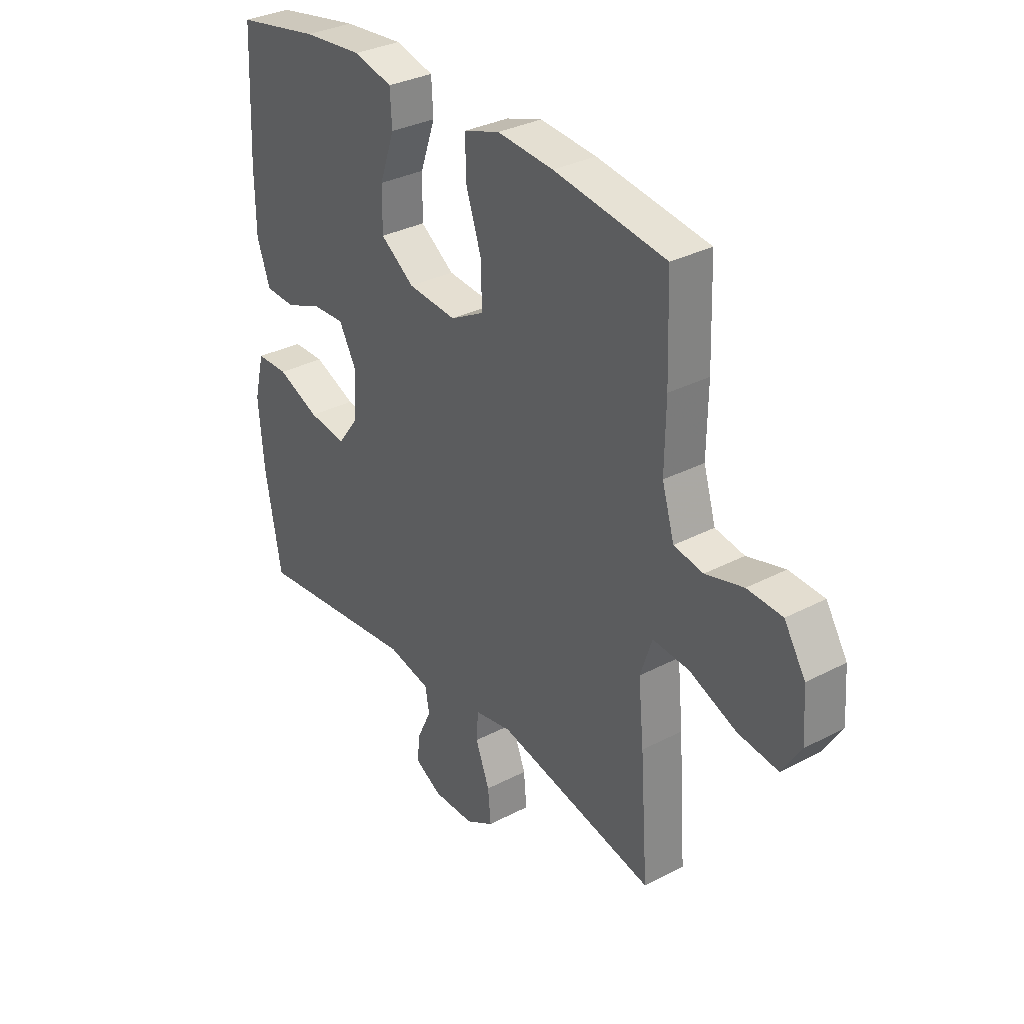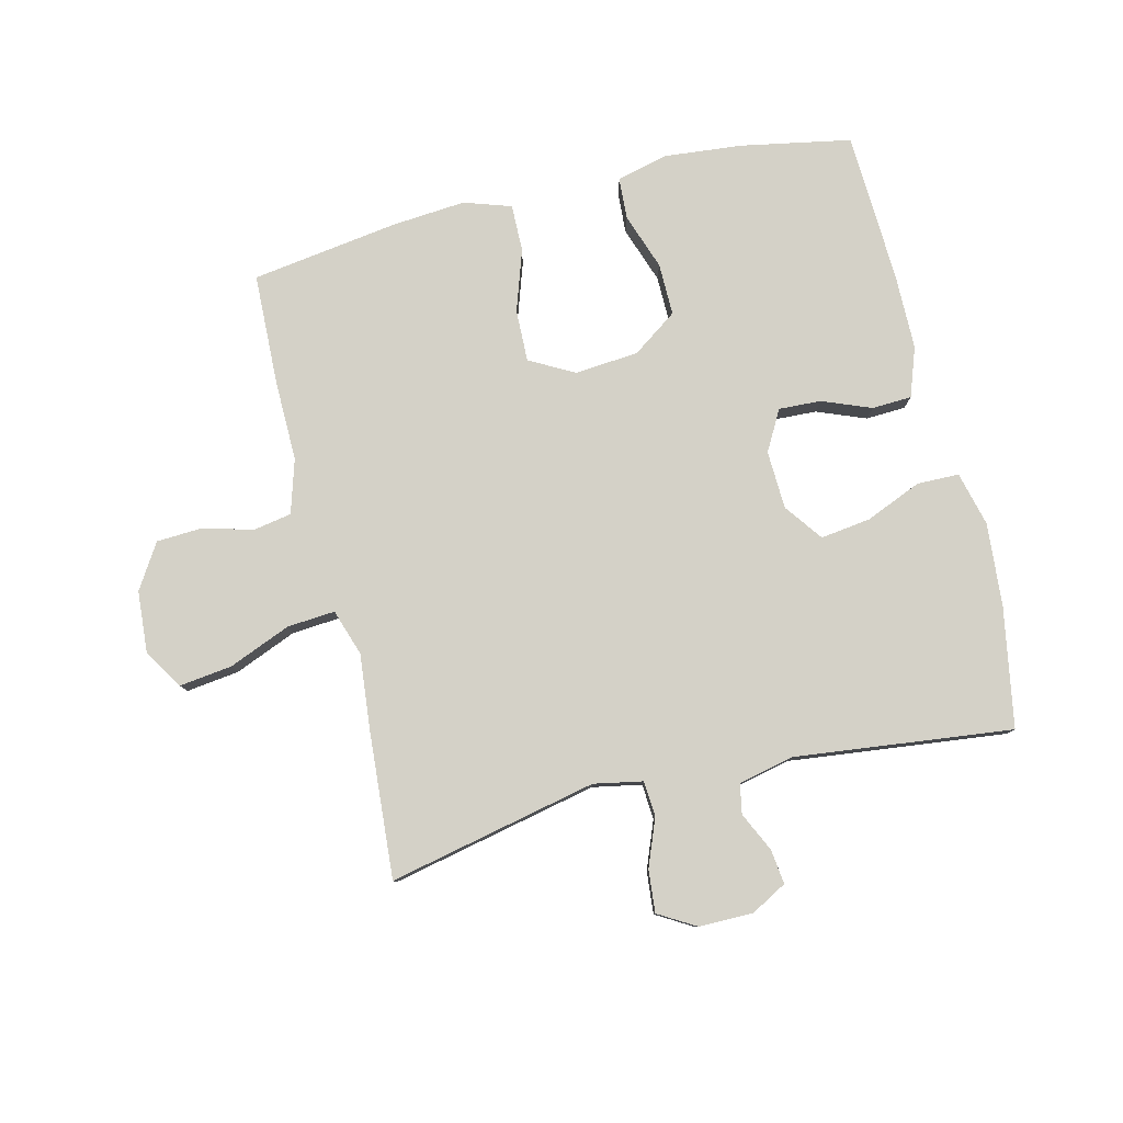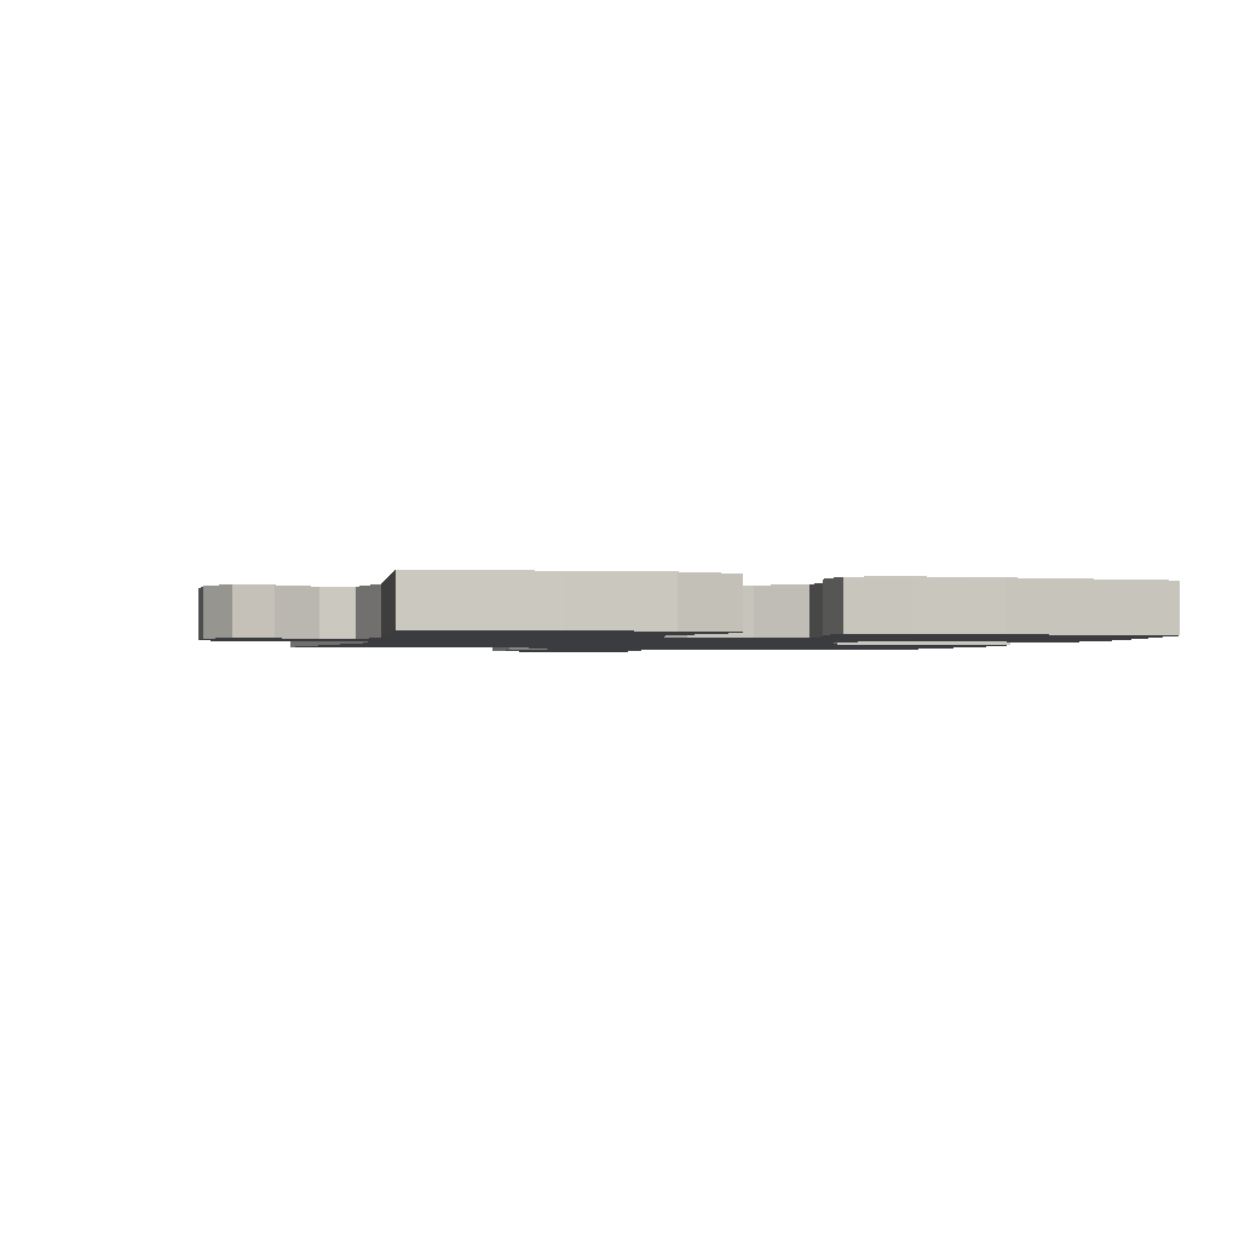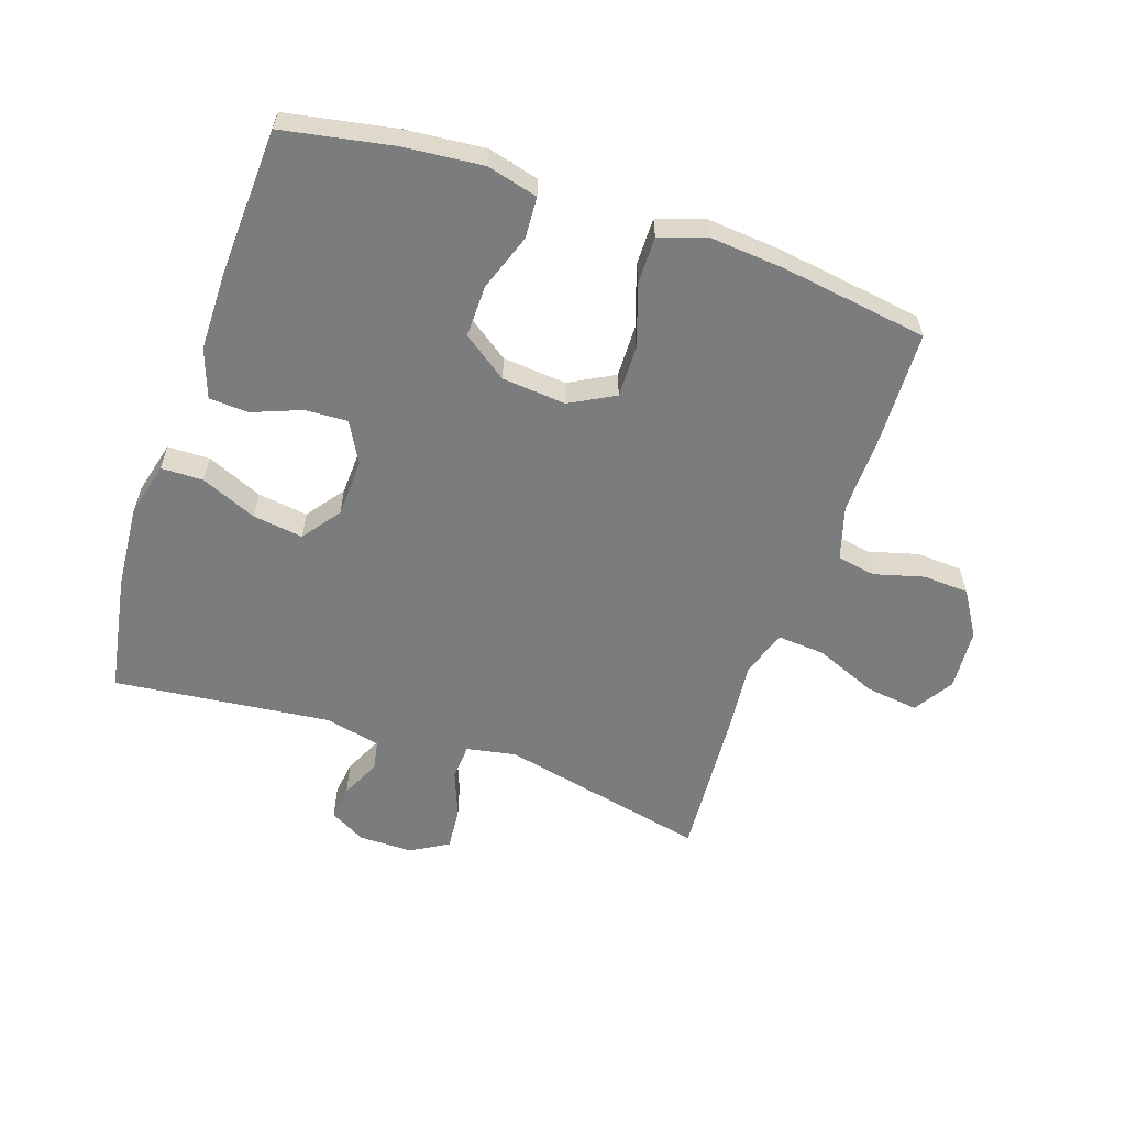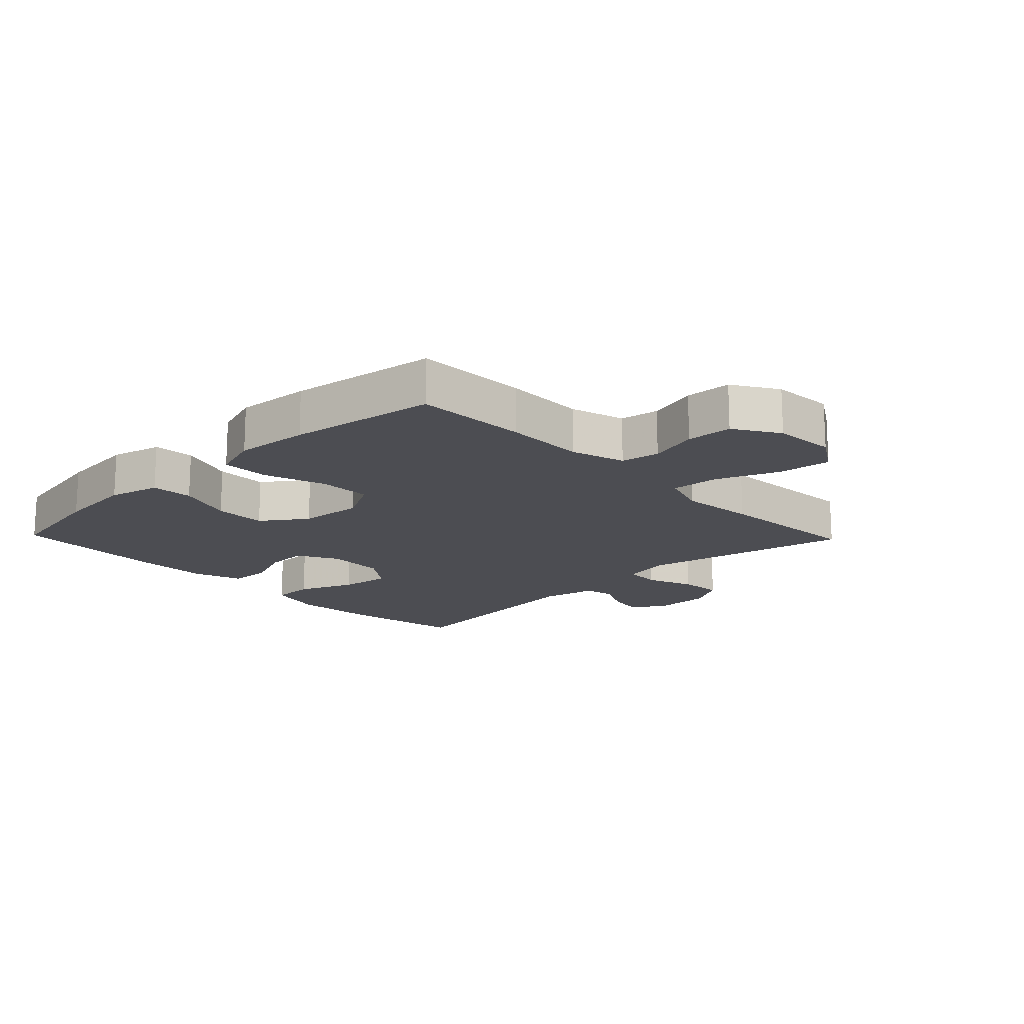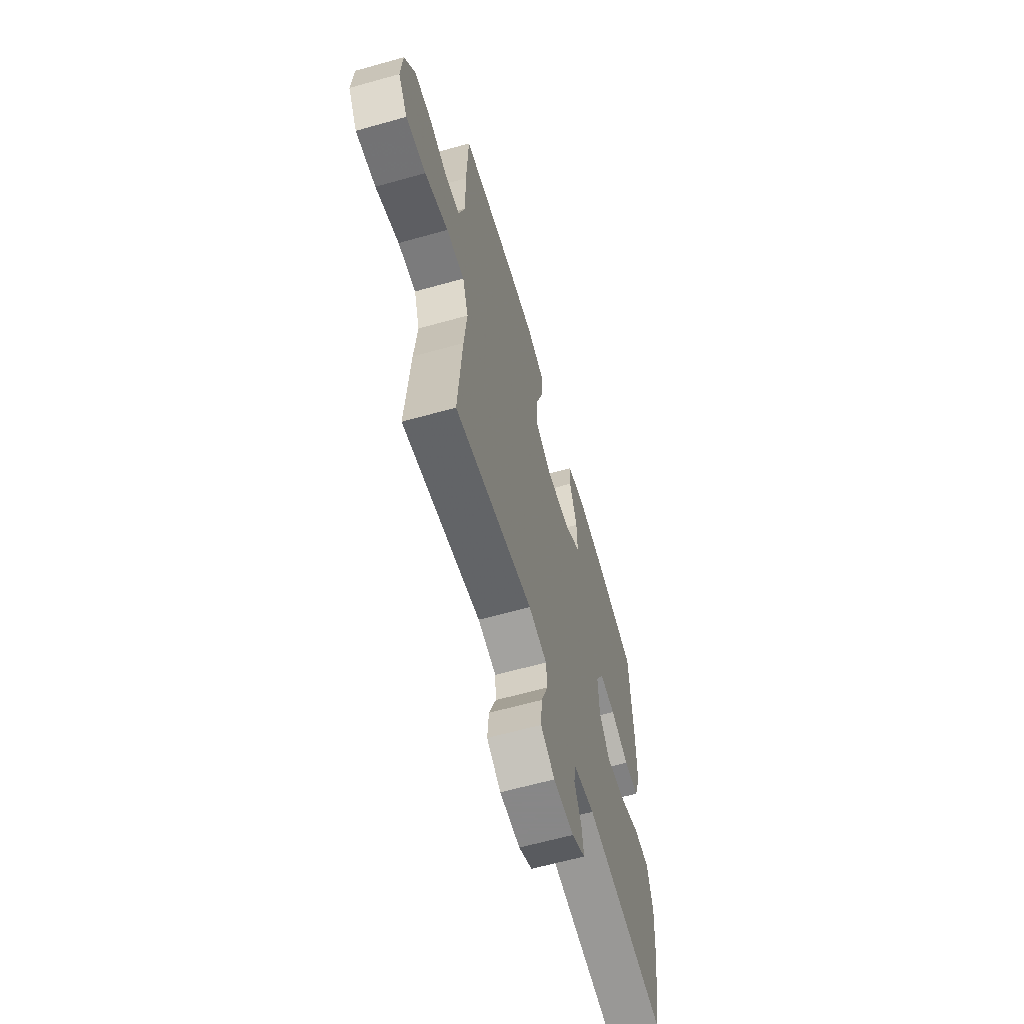
<metadata>
{"format":"obj","ext":"obj","renderer":"f3d","projection":"perspective","resolution":1024,"background":"white","views":[{"elev":32.5,"azim":53.9,"up":"+Z"},{"elev":79.8,"azim":166.4,"up":"+Y"},{"elev":-1.8,"azim":-104.7,"up":"+Y"},{"elev":-58.7,"azim":-18.8,"up":"+Y"},{"elev":-16.4,"azim":43.9,"up":"+Y"},{"elev":-62.6,"azim":105.9,"up":"+Z"}]}
</metadata>
<code>
v -0.5 0.07 -0.5
v -0.534 0.07 -0.308
v -0.545 0.07 -0.173
v -0.523 0.07 -0.085
v -0.455 0.07 -0.084
v -0.365 0.07 -0.122
v -0.284 0.07 -0.133
v -0.239 0.07 -0.072
v -0.235 0.07 0.022
v -0.271 0.07 0.087
v -0.339 0.07 0.084
v -0.418 0.07 0.053
v -0.482 0.07 0.056
v -0.51 0.07 0.135
v -0.511 0.07 0.258
v -0.5 0.07 0.5
v -0.323 0.07 0.533
v -0.196 0.07 0.545
v -0.114 0.07 0.524
v -0.11 0.07 0.457
v -0.142 0.07 0.366
v -0.143 0.07 0.282
v -0.071 0.07 0.231
v 0.032 0.07 0.222
v 0.104 0.07 0.261
v 0.102 0.07 0.345
v 0.069 0.07 0.444
v 0.068 0.07 0.52
v 0.144 0.07 0.545
v 0.263 0.07 0.535
v 0.5 0.07 0.5
v 0.506 0.07 0.319
v 0.504 0.07 0.19
v 0.53 0.07 0.103
v 0.592 0.07 0.092
v 0.672 0.07 0.114
v 0.746 0.07 0.11
v 0.791 0.07 0.038
v 0.798 0.07 -0.061
v 0.758 0.07 -0.125
v 0.673 0.07 -0.114
v 0.573 0.07 -0.073
v 0.496 0.07 -0.067
v 0.471 0.07 -0.142
v 0.483 0.07 -0.263
v 0.5 0.07 -0.5
v 0.164 0.07 -0.427
v 0.085 0.07 -0.442
v 0.081 0.07 -0.499
v 0.111 0.07 -0.576
v 0.117 0.07 -0.644
v 0.057 0.07 -0.679
v -0.03 0.07 -0.679
v -0.088 0.07 -0.647
v -0.081 0.07 -0.591
v -0.051 0.07 -0.528
v -0.06 0.07 -0.48
v -0.15 0.07 -0.46
v -0.5 0 -0.5
v -0.534 0 -0.308
v -0.545 0 -0.173
v -0.523 0 -0.085
v -0.455 0 -0.084
v -0.365 0 -0.122
v -0.284 0 -0.133
v -0.239 0 -0.072
v -0.235 0 0.022
v -0.271 0 0.087
v -0.339 0 0.084
v -0.418 0 0.053
v -0.482 0 0.056
v -0.51 0 0.135
v -0.511 0 0.258
v -0.5 0 0.5
v -0.323 0 0.533
v -0.196 0 0.545
v -0.114 0 0.524
v -0.11 0 0.457
v -0.142 0 0.366
v -0.143 0 0.282
v -0.071 0 0.231
v 0.032 0 0.222
v 0.104 0 0.261
v 0.102 0 0.345
v 0.069 0 0.444
v 0.068 0 0.52
v 0.144 0 0.545
v 0.263 0 0.535
v 0.5 0 0.5
v 0.506 0 0.319
v 0.504 0 0.19
v 0.53 0 0.103
v 0.592 0 0.092
v 0.672 0 0.114
v 0.746 0 0.11
v 0.791 0 0.038
v 0.798 0 -0.061
v 0.758 0 -0.125
v 0.673 0 -0.114
v 0.573 0 -0.073
v 0.496 0 -0.067
v 0.471 0 -0.142
v 0.483 0 -0.263
v 0.5 0 -0.5
v 0.164 0 -0.427
v 0.085 0 -0.442
v 0.081 0 -0.499
v 0.111 0 -0.576
v 0.117 0 -0.644
v 0.057 0 -0.679
v -0.03 0 -0.679
v -0.088 0 -0.647
v -0.081 0 -0.591
v -0.051 0 -0.528
v -0.06 0 -0.48
v -0.15 0 -0.46
f 54 55 56
f 53 54 56
f 52 53 56
f 51 52 56
f 50 51 56
f 49 50 56
f 48 49 56 57
f 44 45 46 47
f 43 44 47 48
f 40 41 42
f 39 40 42
f 38 39 42
f 37 38 42
f 36 37 42
f 35 36 42
f 34 35 42 43
f 48 57 58
f 43 48 58
f 34 43 58
f 33 34 58
f 31 32 33
f 30 31 33
f 29 30 33
f 28 29 33
f 27 28 33
f 26 27 33
f 19 20 21
f 18 19 21
f 17 18 21
f 16 17 21
f 15 16 21
f 14 15 21
f 13 14 21
f 12 13 21
f 11 12 21
f 10 11 21 22
f 9 10 22 23
f 4 5 6
f 3 4 6
f 2 3 6
f 1 2 6
f 58 1 6
f 58 6 7
f 33 58 7 8
f 25 26 33
f 33 8 9
f 25 33 9
f 24 25 9
f 9 23 24
f 114 113 112
f 114 112 111
f 114 111 110
f 114 110 109
f 114 109 108
f 114 108 107
f 115 114 107 106
f 105 104 103 102
f 106 105 102 101
f 100 99 98
f 100 98 97
f 100 97 96
f 100 96 95
f 100 95 94
f 100 94 93
f 101 100 93 92
f 116 115 106
f 116 106 101
f 116 101 92
f 116 92 91
f 91 90 89
f 91 89 88
f 91 88 87
f 91 87 86
f 91 86 85
f 91 85 84
f 79 78 77
f 79 77 76
f 79 76 75
f 79 75 74
f 79 74 73
f 79 73 72
f 79 72 71
f 79 71 70
f 79 70 69
f 80 79 69 68
f 81 80 68 67
f 64 63 62
f 64 62 61
f 64 61 60
f 64 60 59
f 64 59 116
f 65 64 116
f 66 65 116 91
f 91 84 83
f 67 66 91
f 67 91 83
f 67 83 82
f 82 81 67
f 1 59 60 2
f 2 60 61 3
f 3 61 62 4
f 4 62 63 5
f 5 63 64 6
f 6 64 65 7
f 7 65 66 8
f 8 66 67 9
f 9 67 68 10
f 10 68 69 11
f 11 69 70 12
f 12 70 71 13
f 13 71 72 14
f 14 72 73 15
f 15 73 74 16
f 16 74 75 17
f 17 75 76 18
f 18 76 77 19
f 19 77 78 20
f 20 78 79 21
f 21 79 80 22
f 22 80 81 23
f 23 81 82 24
f 24 82 83 25
f 25 83 84 26
f 26 84 85 27
f 27 85 86 28
f 28 86 87 29
f 29 87 88 30
f 30 88 89 31
f 31 89 90 32
f 32 90 91 33
f 33 91 92 34
f 34 92 93 35
f 35 93 94 36
f 36 94 95 37
f 37 95 96 38
f 38 96 97 39
f 39 97 98 40
f 40 98 99 41
f 41 99 100 42
f 42 100 101 43
f 43 101 102 44
f 44 102 103 45
f 45 103 104 46
f 46 104 105 47
f 47 105 106 48
f 48 106 107 49
f 49 107 108 50
f 50 108 109 51
f 51 109 110 52
f 52 110 111 53
f 53 111 112 54
f 54 112 113 55
f 55 113 114 56
f 56 114 115 57
f 57 115 116 58
f 58 116 59 1

</code>
